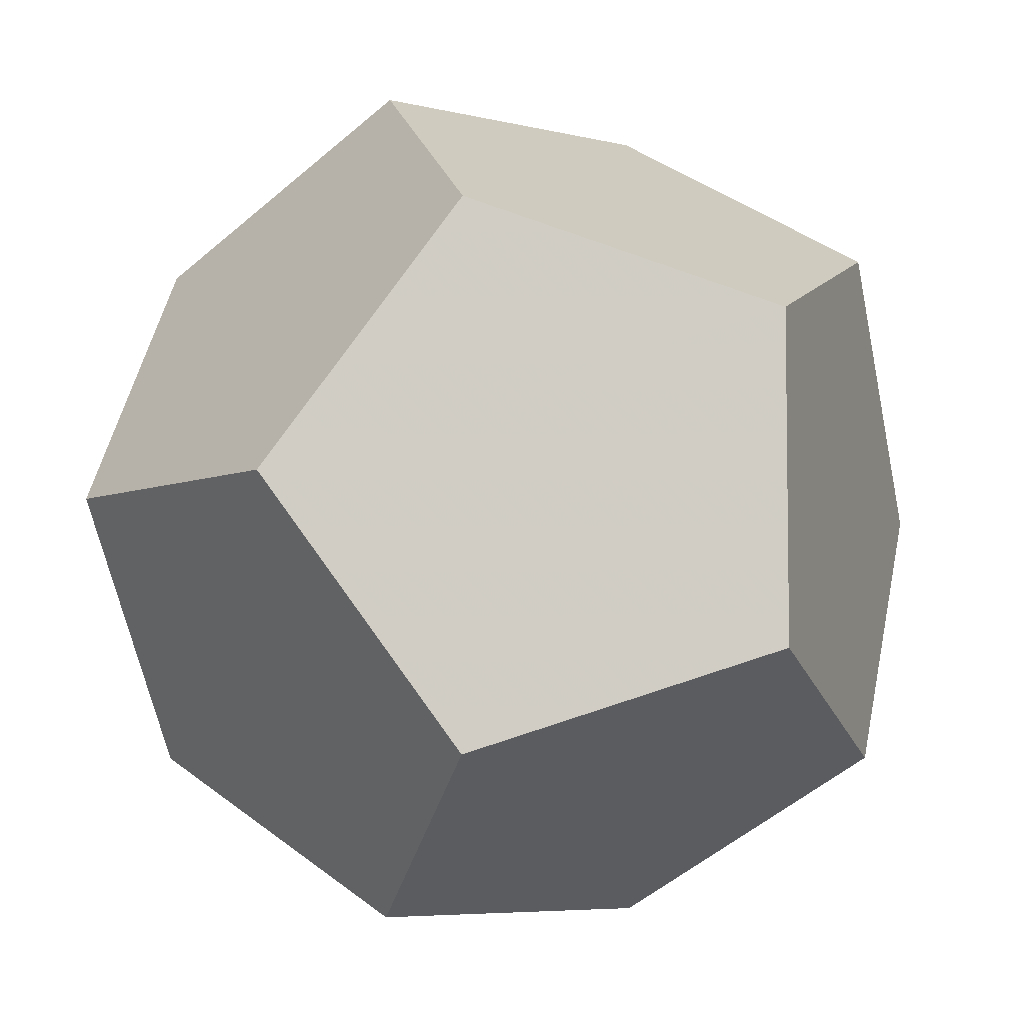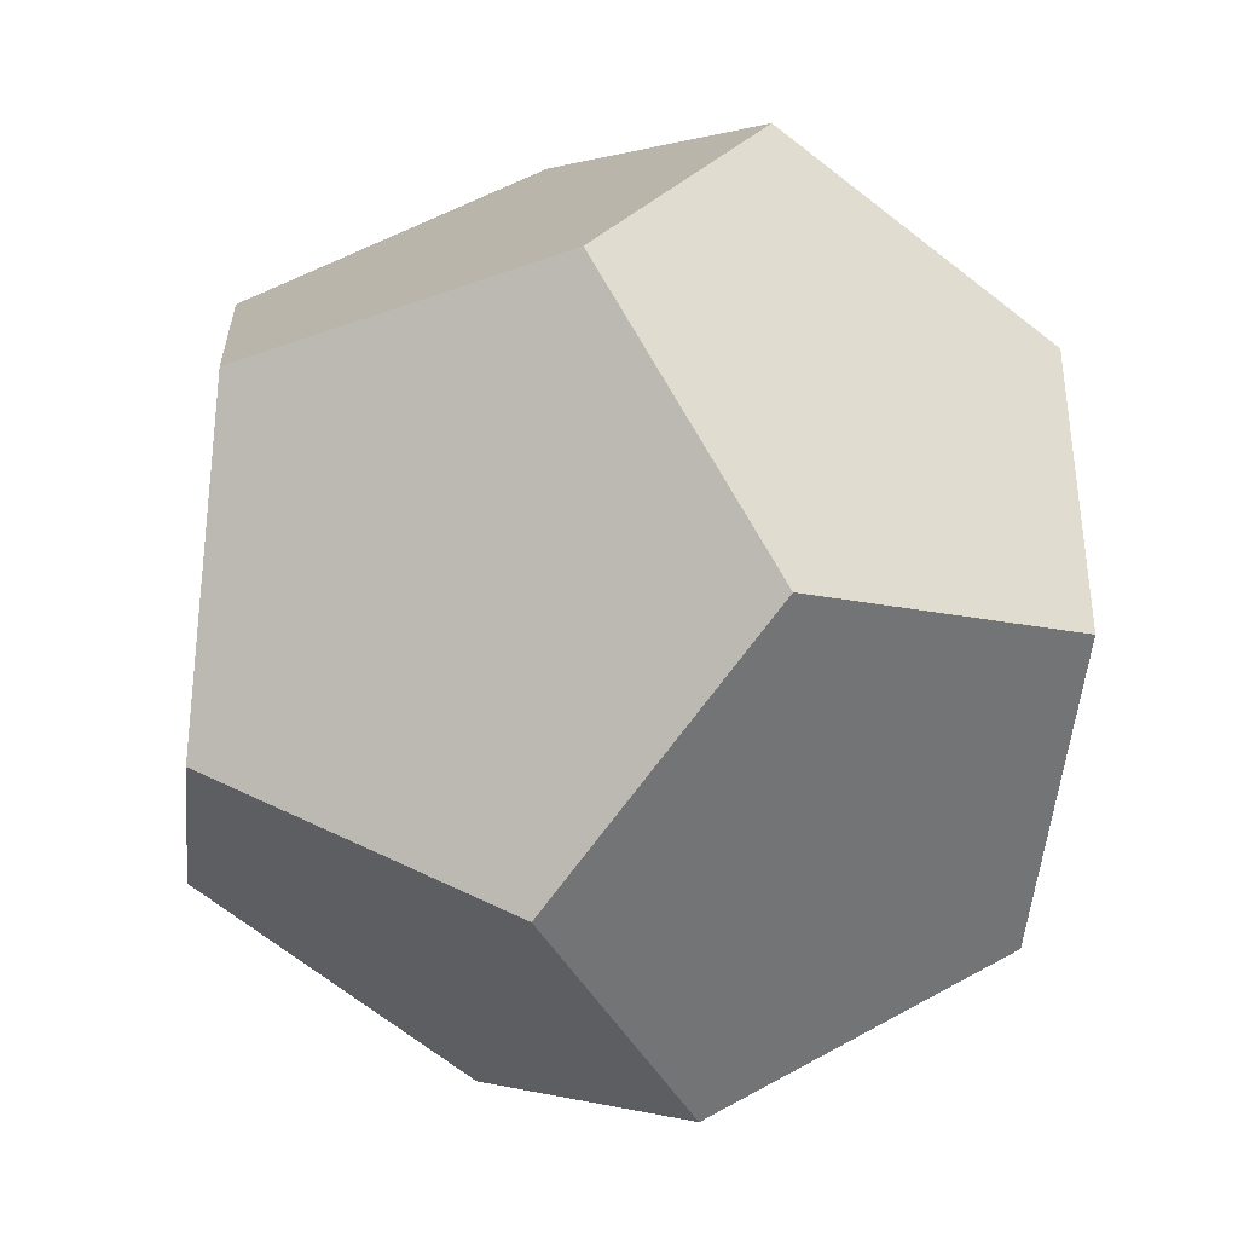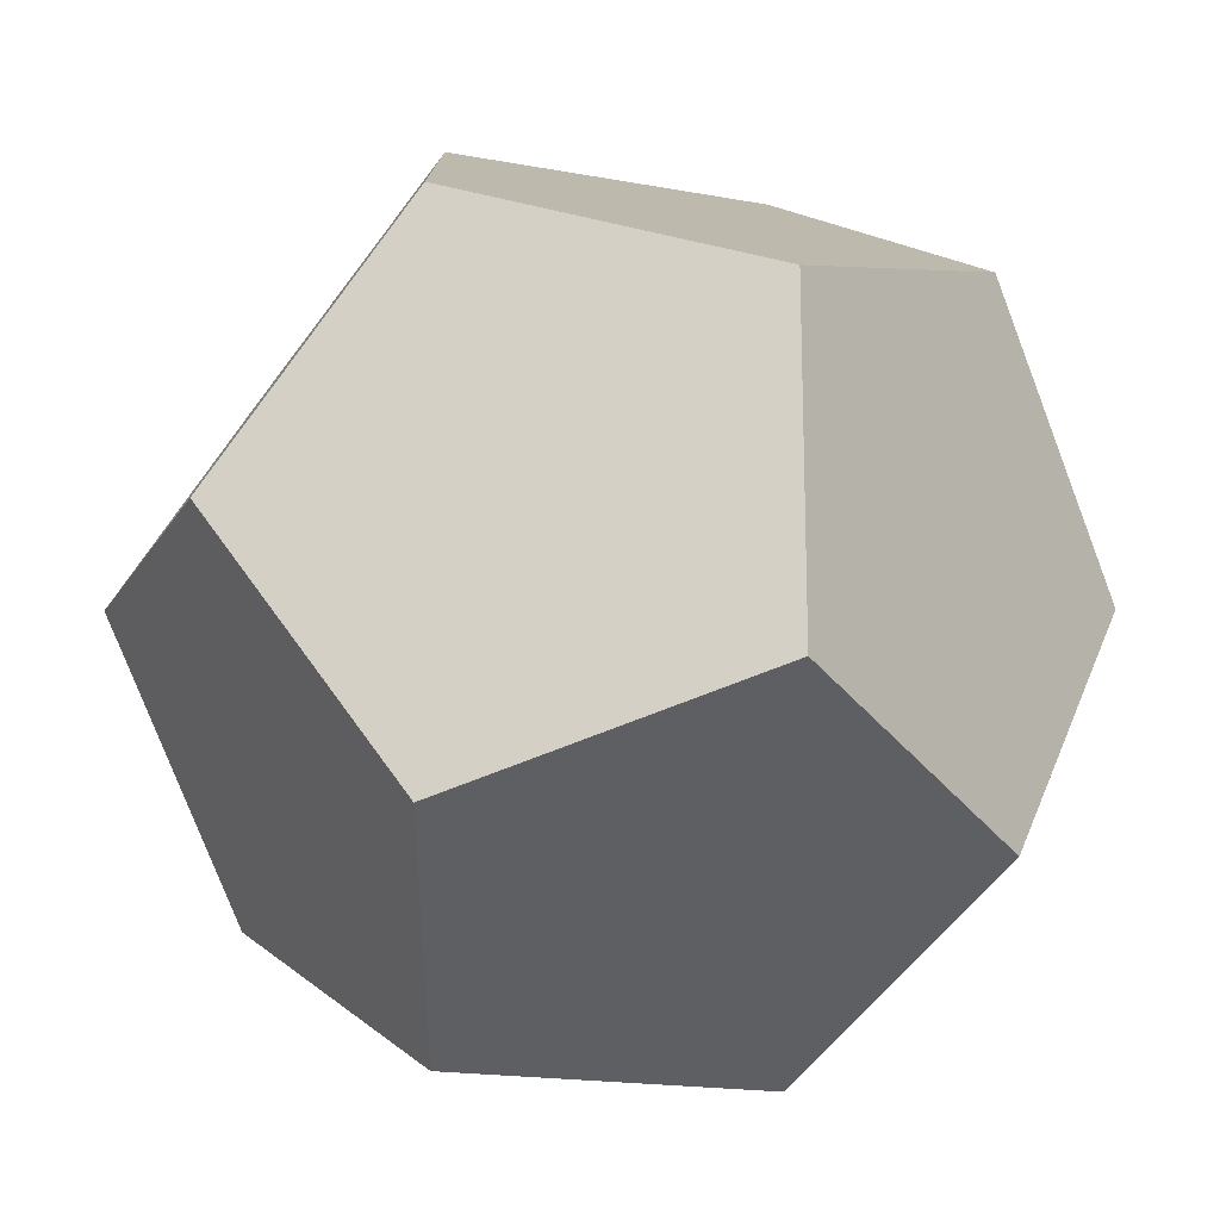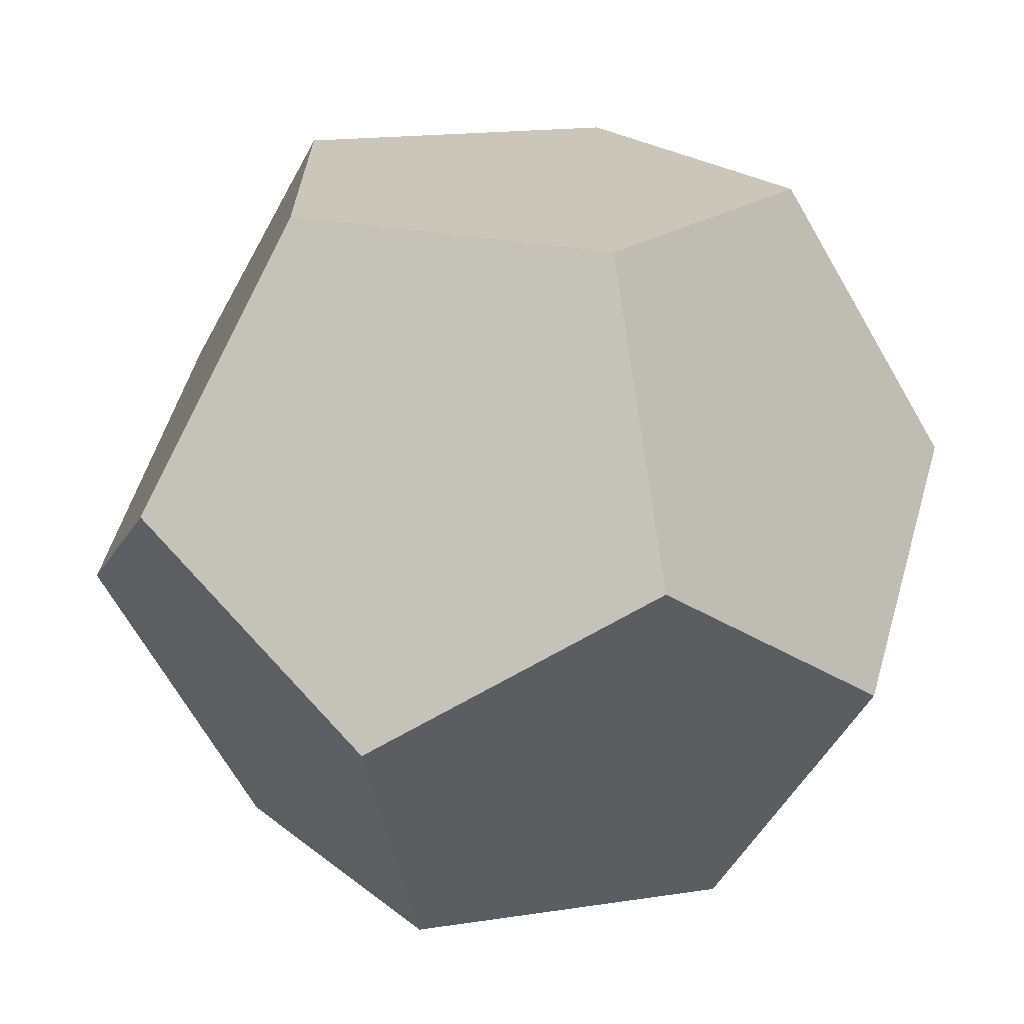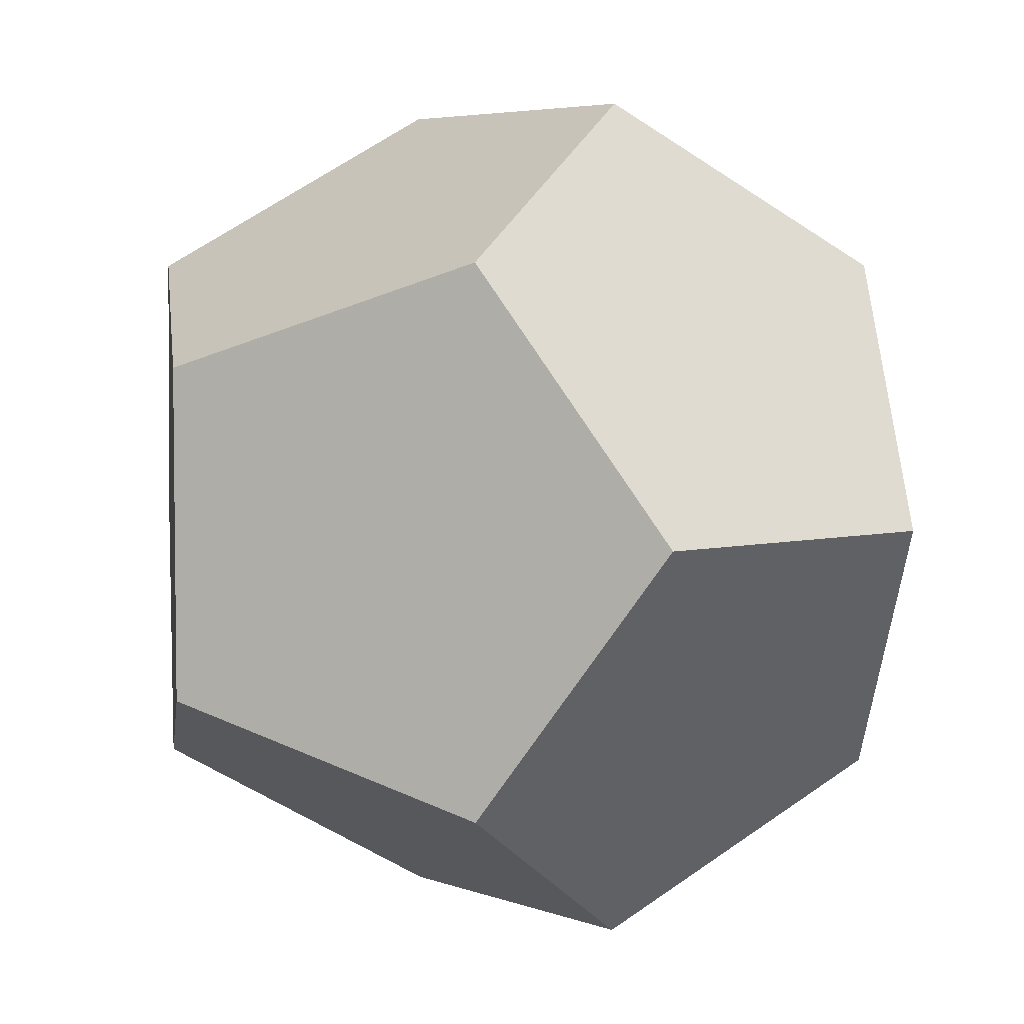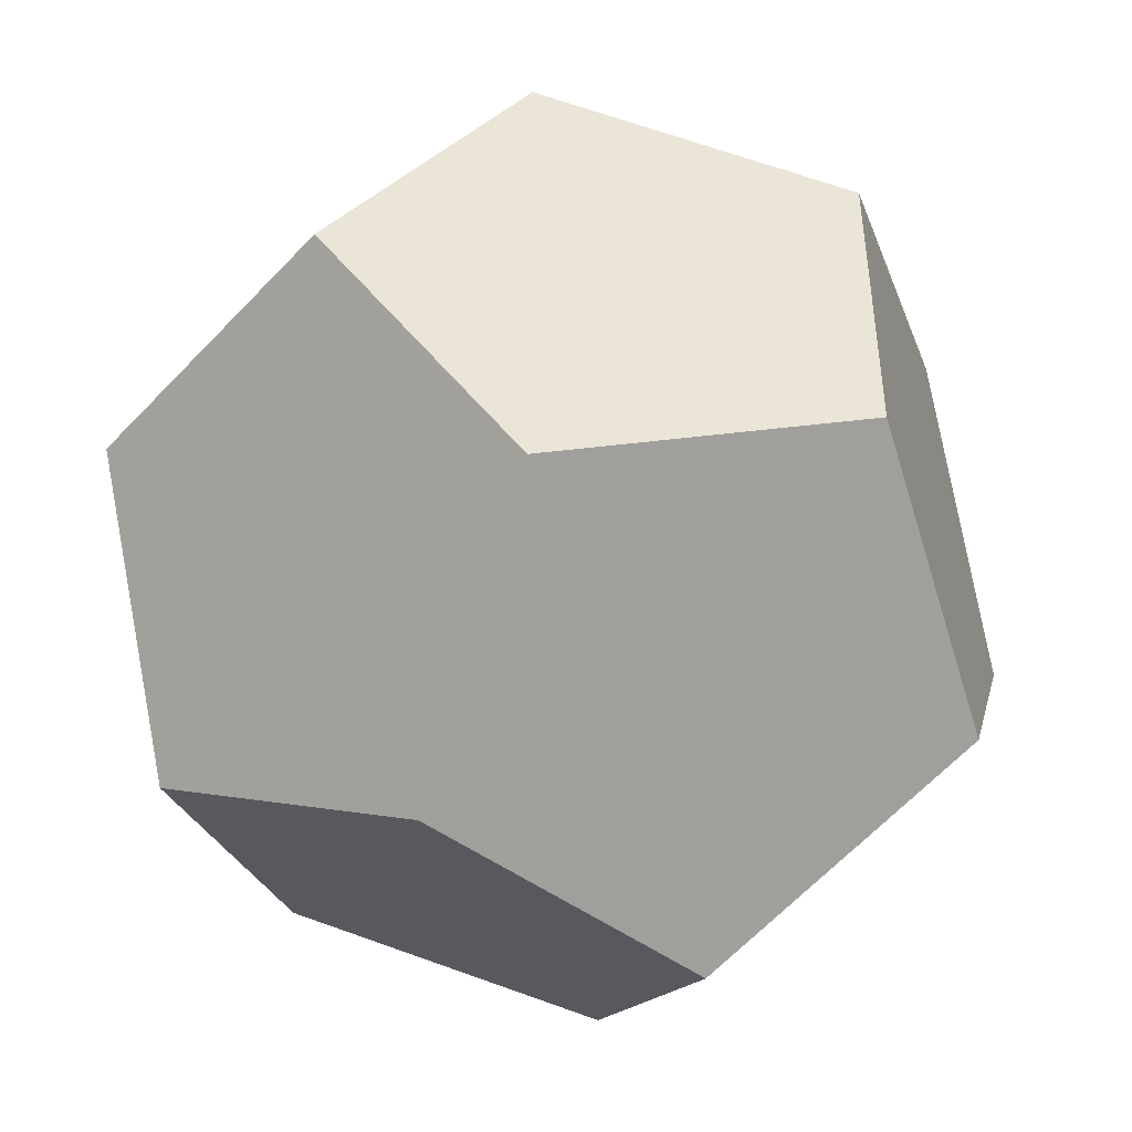
<metadata>
{"format":"obj","ext":"obj","renderer":"f3d","projection":"perspective","resolution":1024,"background":"white","views":[{"elev":-5.8,"azim":-127.8,"up":"+Y"},{"elev":-39.7,"azim":24.4,"up":"+Y"},{"elev":-77.5,"azim":-159.0,"up":"+Z"},{"elev":-69.1,"azim":-149.8,"up":"+Z"},{"elev":4.8,"azim":140.3,"up":"+Y"},{"elev":-47.0,"azim":-130.1,"up":"+Y"}]}
</metadata>
<code>
v -0.5774 -0.5774 0.5774
v 0.9342 0.3568 0
v 0.9342 -0.3568 0
v -0.9342 0.3568 0
v -0.9342 -0.3568 0
v 0 0.9342 0.3568
v 0 0.9342 -0.3568
v 0.3568 0 -0.9342
v -0.3568 0 -0.9342
v 0 -0.9342 -0.3568
v 0 -0.9342 0.3568
v 0.3568 0 0.9342
v -0.3568 0 0.9342
v 0.5774 0.5774 -0.5774
v 0.5774 0.5774 0.5774
v -0.5774 0.5774 -0.5774
v -0.5774 0.5774 0.5774
v 0.5774 -0.5774 -0.5774
v 0.5774 -0.5774 0.5774
v -0.5774 -0.5774 -0.5774
f 19 3 2
f 12 19 2
f 15 12 2
f 8 14 2
f 18 8 2
f 3 18 2
f 20 5 4
f 9 20 4
f 16 9 4
f 13 17 4
f 1 13 4
f 5 1 4
f 7 16 4
f 6 7 4
f 17 6 4
f 6 15 2
f 7 6 2
f 14 7 2
f 10 18 3
f 11 10 3
f 19 11 3
f 11 1 5
f 10 11 5
f 20 10 5
f 20 9 8
f 10 20 8
f 18 10 8
f 9 16 7
f 8 9 7
f 14 8 7
f 12 15 6
f 13 12 6
f 17 13 6
f 13 1 11
f 12 13 11
f 19 12 11

</code>
